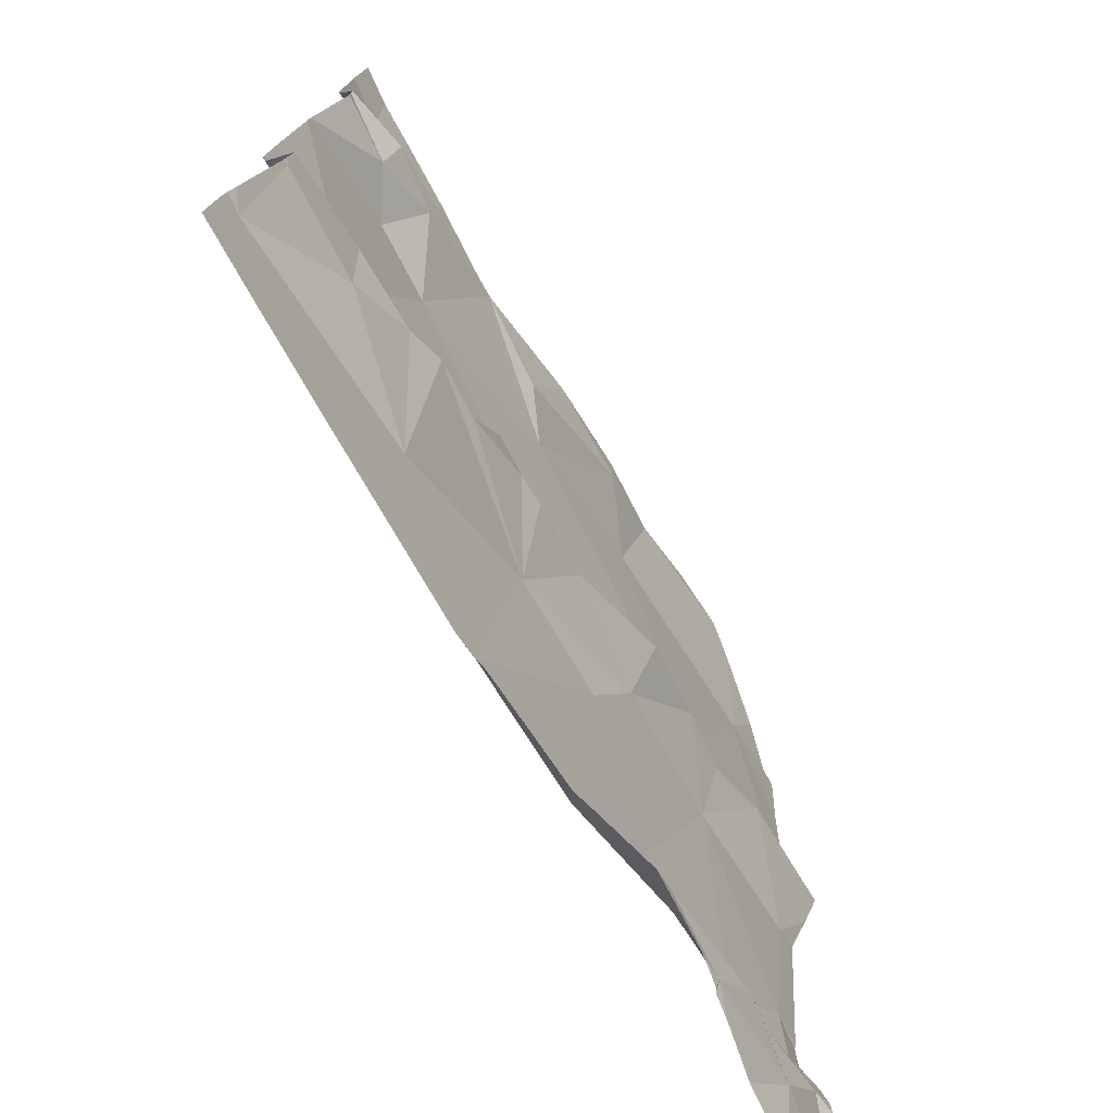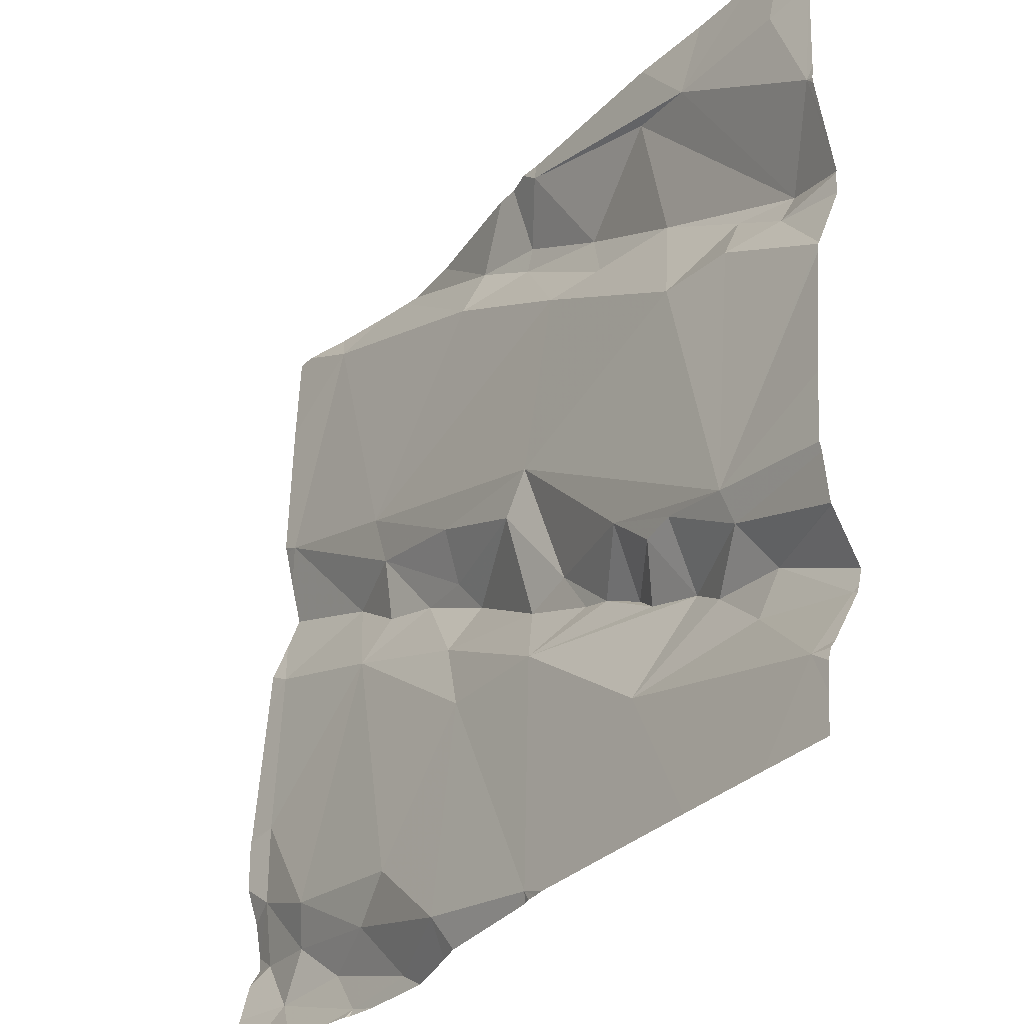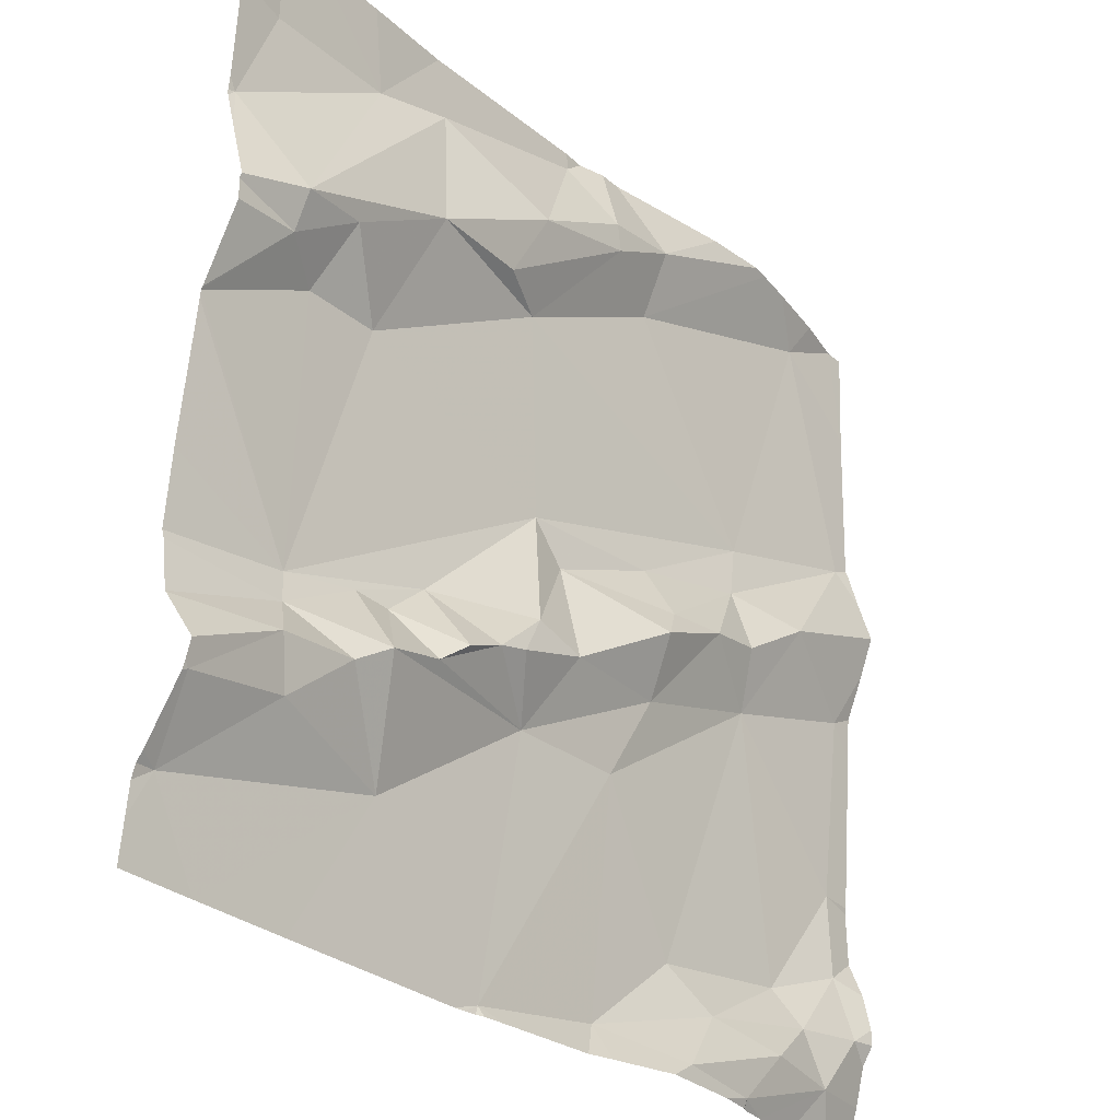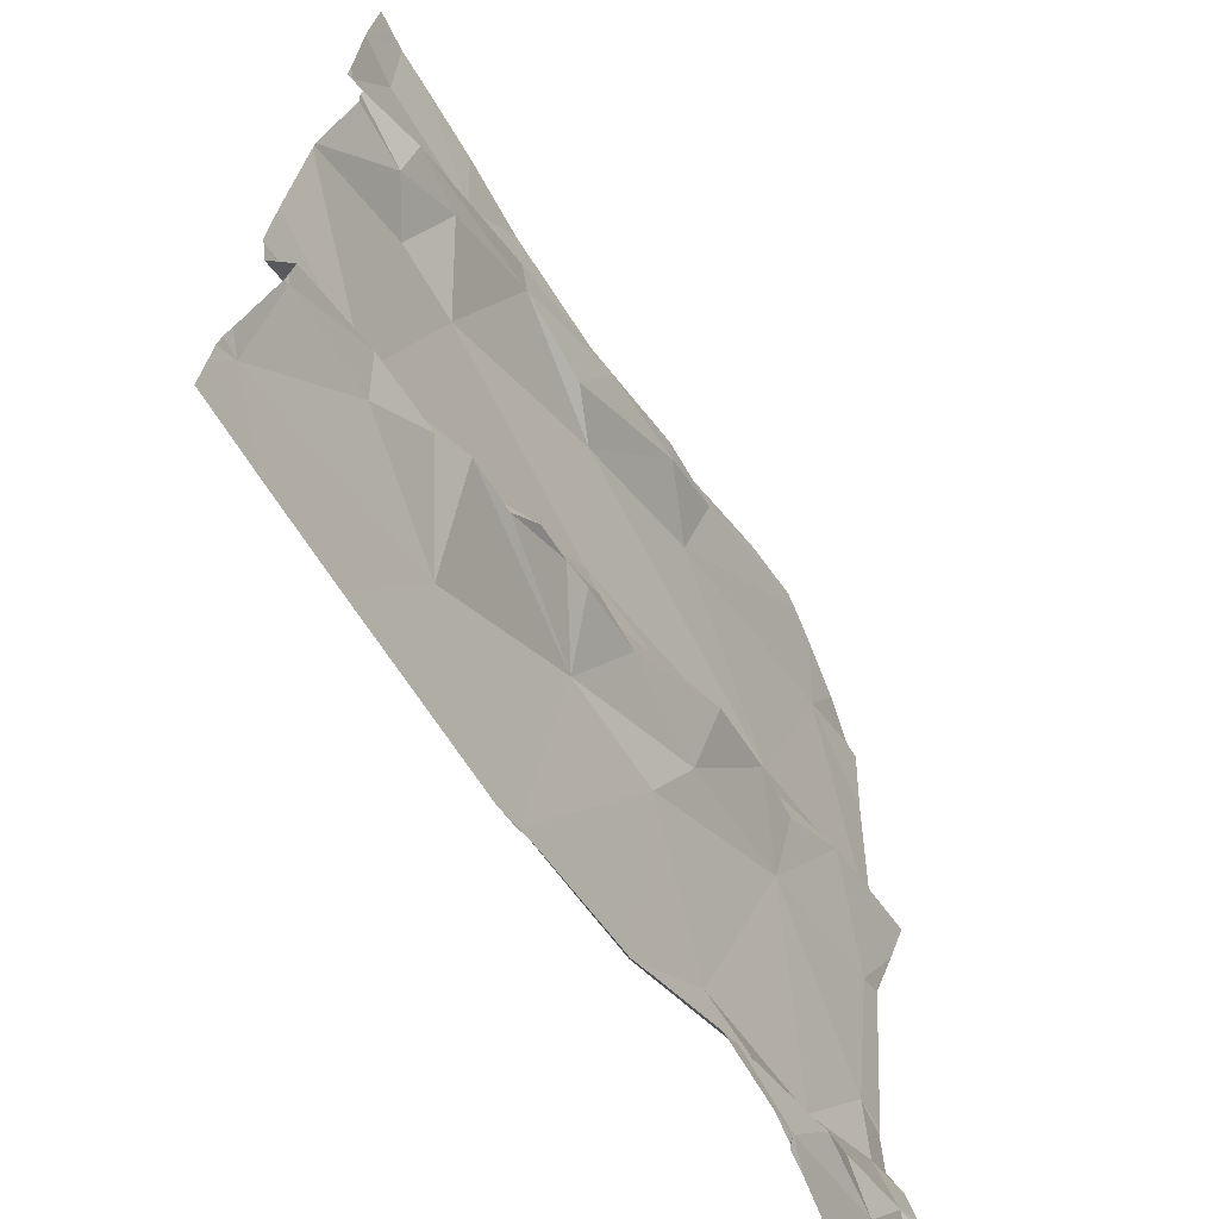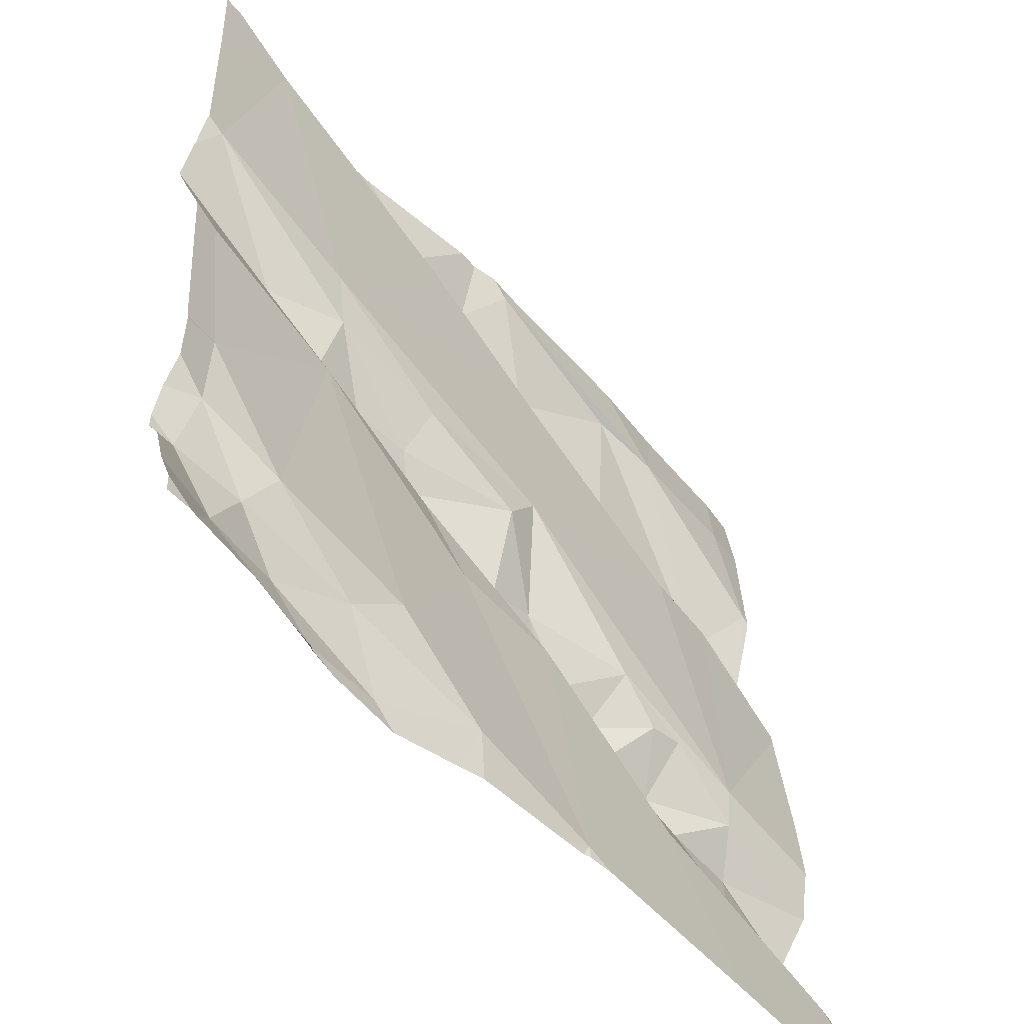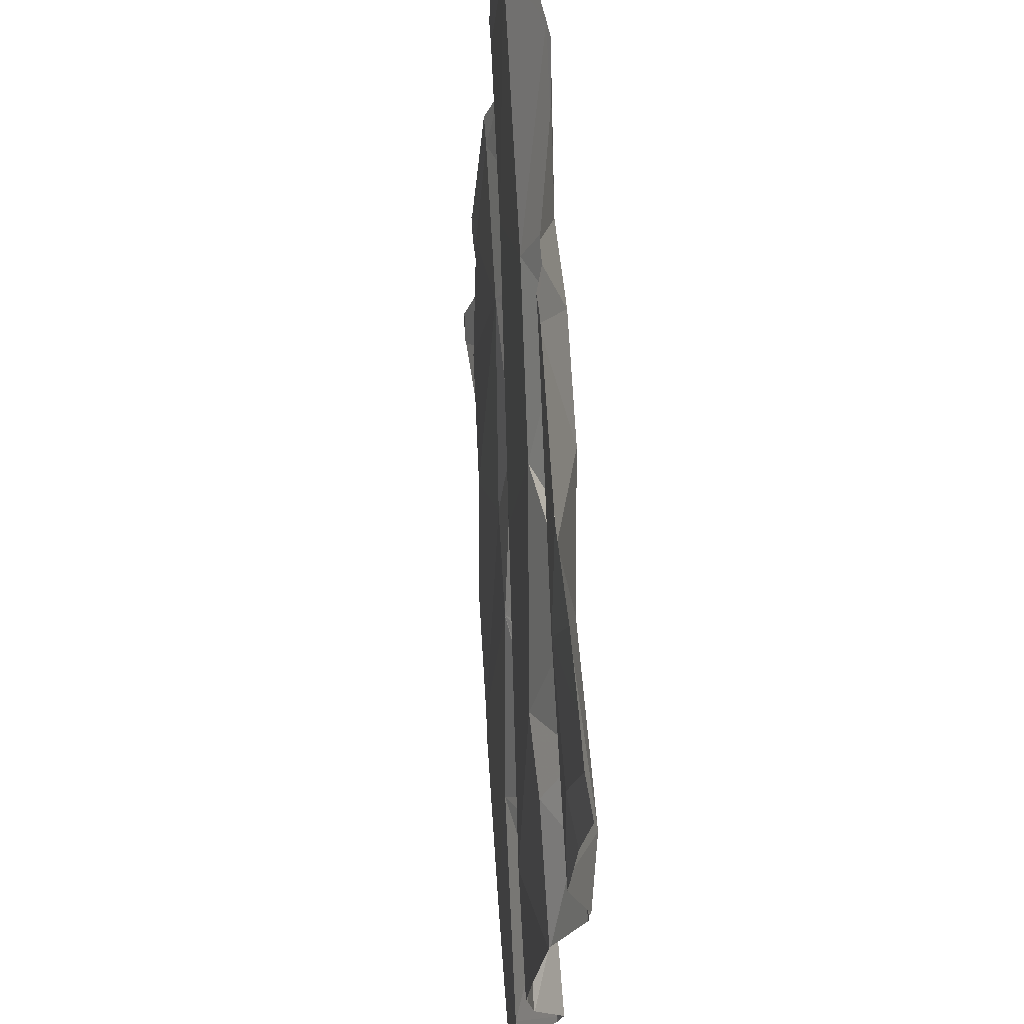
<metadata>
{"format":"obj","ext":"obj","renderer":"f3d","projection":"perspective","resolution":1024,"background":"white","views":[{"elev":-74.9,"azim":-65.7,"up":"+Y"},{"elev":-32.5,"azim":-132.1,"up":"+Y"},{"elev":-30.5,"azim":-55.0,"up":"+Y"},{"elev":-65.1,"azim":-63.7,"up":"+Y"},{"elev":-52.7,"azim":123.9,"up":"+Y"},{"elev":67.2,"azim":-99.5,"up":"+Y"}]}
</metadata>
<code>
v -33.06 254.1 503.4
v -32.96 254.2 503.4
v -32.86 254 503.4
v -33.02 255 503.4
v -32.98 255 503.4
v -33.04 255 503.4
v -33.19 254.9 503.4
v -33.03 254.6 503.4
v -33.17 254.5 503.4
v -33.18 254.5 503.4
v -33.36 254.8 503.4
v -32.86 254.1 503.4
v -33.03 254 503.4
v -32.86 254 503.4
v -32.97 254.6 503.4
v -33.02 254.5 503.4
v -33.11 254.5 503.4
v -32.87 254.3 503.4
v -33.03 254 503.4
v -32.93 254.9 503.4
v -32.85 254.7 503.4
v -33.27 254.9 503.4
v -33.39 254.4 503.4
v -33.35 254.3 503.3
v -33.22 254.3 503.4
v -33.18 254.4 503.4
v -32.9 254.1 503.4
v -33 254 503.4
v -33.34 254 503.3
v -33.15 254 503.4
v -32.87 254.2 503.4
v -33.21 254 503.4
v -32.86 254.5 503.4
v -32.93 254.1 503.4
v -33.28 254.9 503.4
v -33.19 254.9 503.4
v -33.12 254.2 503.4
v -33.22 254.1 503.3
v -33.03 254 503.4
v -32.99 254.1 503.4
v -33.74 255 503.4
v -33.2 254.5 503.4
v -32.91 255 503.4
v -33.11 255 503.4
v -33.12 254 503.4
v -33.37 254 503.3
v -33.61 255 503.4
v -33.05 254.6 503.4
v -33.3 254.5 503.4
v -33.34 254.5 503.4
v -32.94 254 503.4
v -33.31 254.4 503.4
v -33.04 254.5 503.4
v -33.07 254 503.4
v -33.32 255 503.4
v -33.42 254.8 503.4
v -33.52 255 503.4
v -33.43 254.4 503.4
v -33.37 254.4 503.4
v -33.32 255 503.4
v -33.39 254.8 503.4
v -33.76 254.1 503.3
v -32.83 254.2 503.4
v -33.53 254.8 503.4
v -33.57 254.6 503.3
v -33.48 254.4 503.3
v -33.57 254.4 503.3
v -33.47 254.3 503.4
v -33.53 254.4 503.3
v -33.5 254.3 503.4
v -33.78 254.2 503.3
v -33.66 254.2 503.3
v -33.68 254.3 503.3
v -32.83 254.2 503.4
v -33.71 254.7 503.4
v -33.59 254.9 503.4
v -33.71 254.7 503.4
v -33.64 254.7 503.4
v -33.66 254.6 503.3
v -33.77 254.8 503.3
v -33.73 254.9 503.3
v -32.83 254.7 503.4
v -33.51 254.9 503.4
v -33.25 255 503.4
v -32.83 254.7 503.4
v -33.65 254.3 503.3
v -32.83 254.6 503.4
v -32.83 254.2 503.4
v -33.3 255 503.4
v -32.83 254.1 503.4
v -32.83 254.1 503.4
v -33.56 254.3 503.4
v -33.52 254.2 503.3
v -32.85 255 503.4
v -33.66 254.3 503.3
v -32.83 254.1 503.4
v -32.83 254.9 503.4
v -32.83 254.6 503.4
v -32.83 254 503.4
v -33.6 254.3 503.4
v -33.78 254.1 503.3
v -33.78 254.1 503.3
v -33.78 254.1 503.3
v -33.78 254.2 503.3
v -33.78 254.2 503.3
v -33.78 254.7 503.4
v -33.78 254.7 503.4
v -33.78 254.6 503.4
v -33.78 254.9 503.3
v -33.78 254.8 503.3
v -33.78 254.6 503.3
v -33.78 254.6 503.3
v -33.78 254.3 503.3
v -33.78 254.4 503.3
v -33.78 254.1 503.3
v -33.78 254.3 503.3
v -33.27 255 503.4
v -33.78 254.8 503.3
v -33.78 254.7 503.3
v -33.78 254.8 503.3
v -33.78 254.3 503.3
v -33.78 254.3 503.3
v -33.78 254.2 503.3
v -33.78 254.6 503.3
v -32.83 254.5 503.4
v -32.83 254.5 503.4
v -32.83 254.3 503.4
v -32.83 254.3 503.4
v -32.83 254.7 503.4
v -33.24 254 503.3
v -33.37 254 503.3
v -33.37 254 503.3
v -33.7 254 503.3
v -33.39 254 503.3
v -33.4 254 503.3
v -33.6 254 503.3
v -33.74 254 503.3
v -33.78 254 503.3
v -32.83 254 503.4
v -33.69 255 503.4
v -32.83 255 503.4
v -33.76 255 503.4
v -33.78 255 503.4
f 142 109 41
f 37 1 2
f 2 1 34
f 3 27 14
f 10 49 9
f 8 20 7
f 11 8 7
f 10 9 48
f 11 7 22
f 24 46 25
f 133 62 102
f 2 31 18
f 15 33 87
f 21 15 98
f 16 17 26
f 16 53 17
f 16 18 33
f 20 21 85
f 18 16 2
f 55 35 117
f 132 46 134
f 20 8 21
f 7 36 22
f 24 52 23
f 24 23 58
f 24 25 26
f 140 76 47
f 15 21 48
f 42 26 17
f 131 46 132
f 12 27 96
f 18 31 88
f 41 81 76
f 27 12 34
f 27 34 40
f 117 36 84
f 35 22 36
f 1 37 38
f 25 38 37
f 27 39 28
f 40 39 27
f 34 31 2
f 31 12 74
f 125 18 128
f 17 9 42
f 34 12 31
f 16 37 2
f 54 45 30
f 1 45 40
f 15 16 33
f 30 38 32
f 38 46 29
f 39 40 45
f 57 76 60
f 42 49 52
f 21 8 48
f 9 17 48
f 50 49 10
f 8 50 10
f 130 38 29
f 49 59 52
f 15 48 53
f 17 53 48
f 36 7 4
f 4 20 5
f 55 61 35
f 50 8 11
f 15 53 16
f 26 25 16
f 22 56 11
f 49 42 9
f 61 56 22
f 38 45 1
f 25 37 16
f 58 23 59
f 59 49 50
f 1 40 34
f 46 38 25
f 47 76 57
f 48 8 10
f 52 24 26
f 42 52 26
f 29 46 131
f 22 35 61
f 59 23 52
f 83 76 77
f 72 73 71
f 129 21 82
f 24 70 92
f 60 55 89
f 58 68 70
f 66 59 50
f 56 61 64
f 61 83 64
f 65 64 78
f 78 75 79
f 50 11 65
f 65 11 64
f 50 65 86
f 58 59 66
f 66 86 67
f 69 66 67
f 66 68 58
f 66 69 68
f 69 70 68
f 71 62 72
f 71 73 104
f 75 77 106
f 32 38 130
f 80 77 76
f 80 81 109
f 78 79 65
f 81 80 76
f 41 76 140
f 83 55 76
f 77 78 64
f 64 83 77
f 111 75 112
f 128 18 127
f 76 55 60
f 127 18 88
f 65 79 86
f 44 36 6
f 11 56 64
f 93 46 24
f 78 77 75
f 92 67 95
f 95 86 113
f 133 102 137
f 62 93 72
f 83 61 55
f 30 45 38
f 126 33 125
f 92 93 24
f 125 33 18
f 69 67 92
f 73 95 121
f 93 62 133
f 43 20 94
f 63 31 74
f 115 71 123
f 67 86 95
f 95 73 100
f 73 72 100
f 72 93 100
f 93 92 100
f 135 93 136
f 70 24 58
f 86 79 111
f 92 70 69
f 50 86 66
f 54 39 45
f 92 95 100
f 106 80 119
f 5 20 43
f 88 31 63
f 101 62 103
f 102 62 101
f 94 97 141
f 103 62 115
f 19 39 54
f 104 73 122
f 105 71 104
f 97 20 85
f 85 21 129
f 106 77 80
f 107 75 106
f 108 75 107
f 51 27 28
f 82 21 98
f 109 81 41
f 110 80 109
f 14 27 51
f 98 15 87
f 111 79 75
f 87 33 126
f 6 36 4
f 112 75 108
f 113 86 114
f 90 12 96
f 13 39 19
f 114 86 124
f 4 7 20
f 115 62 71
f 116 95 113
f 74 12 91
f 118 80 110
f 91 12 90
f 119 80 120
f 84 36 44
f 28 39 13
f 120 80 118
f 121 95 116
f 96 27 99
f 122 73 121
f 3 99 27
f 123 71 105
f 124 86 111
f 134 46 135
f 94 20 97
f 135 46 93
f 136 93 133
f 89 55 117
f 117 35 36
f 137 102 138
f 139 99 3
f 143 109 142

</code>
